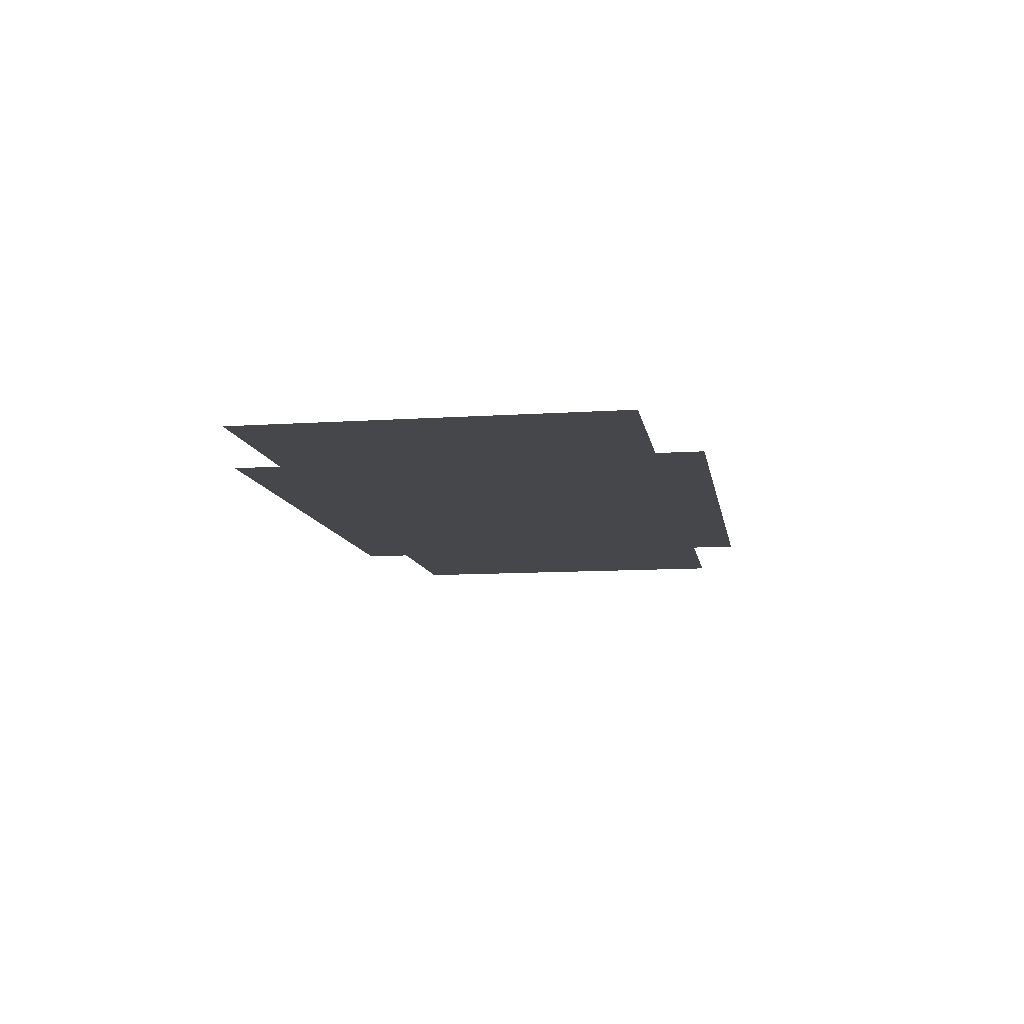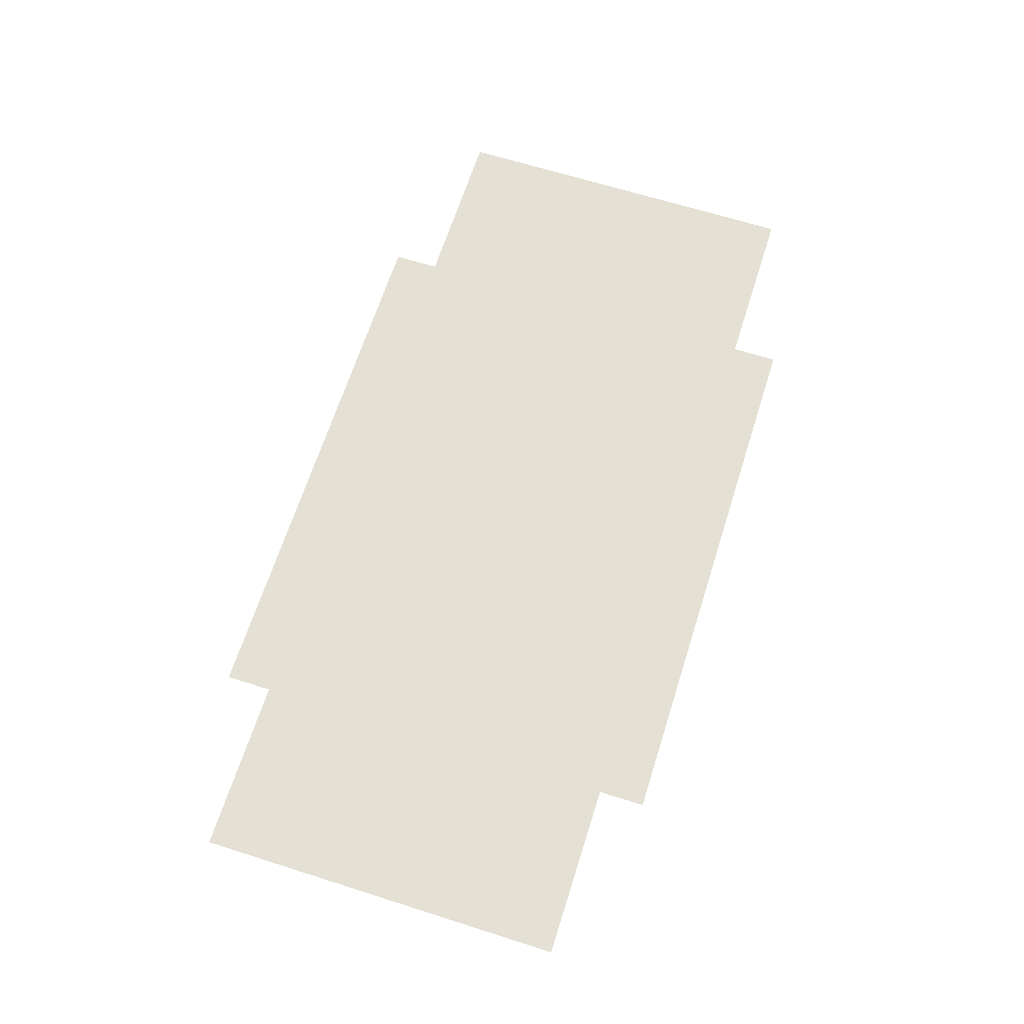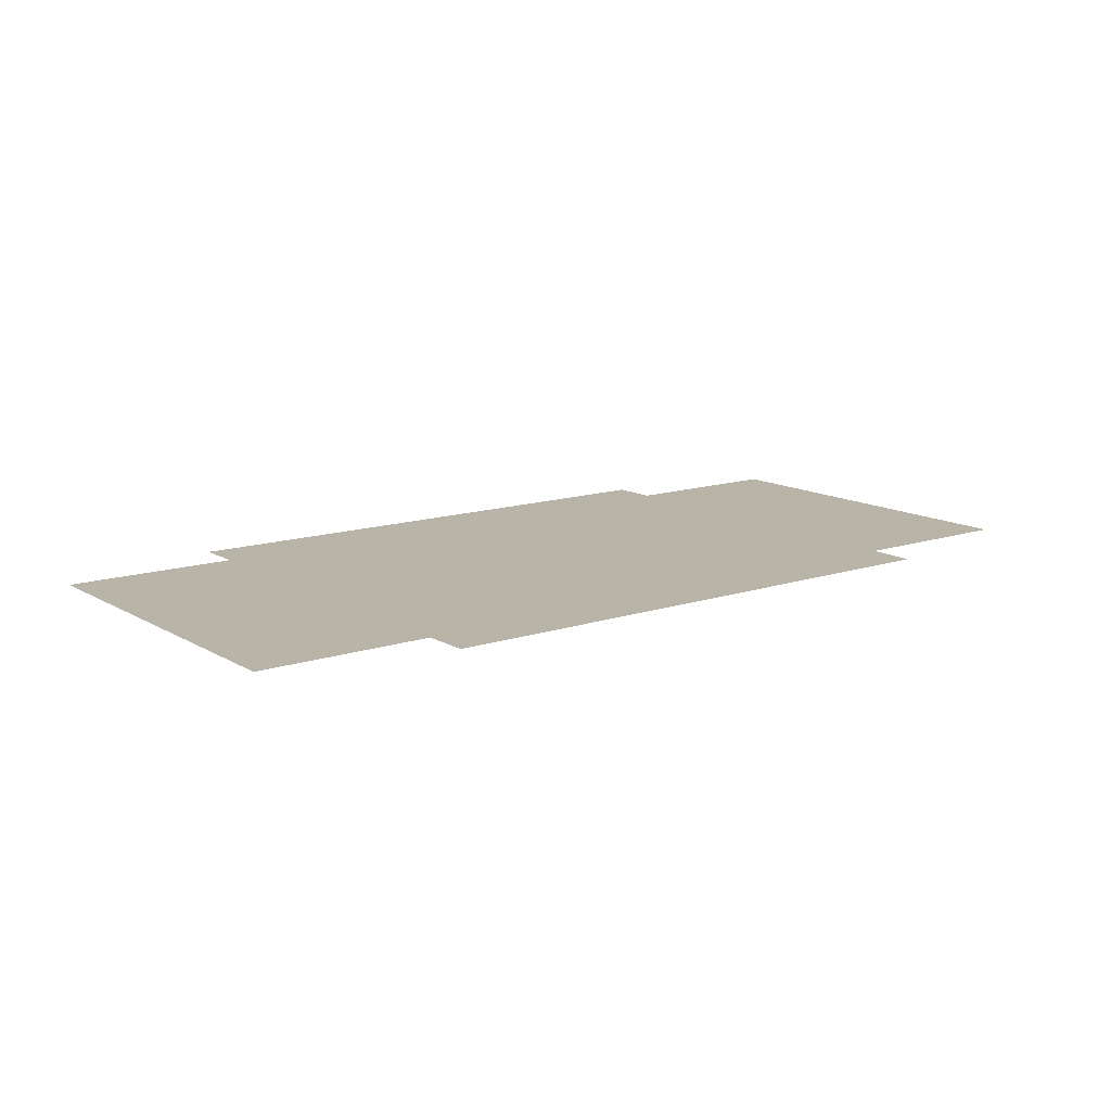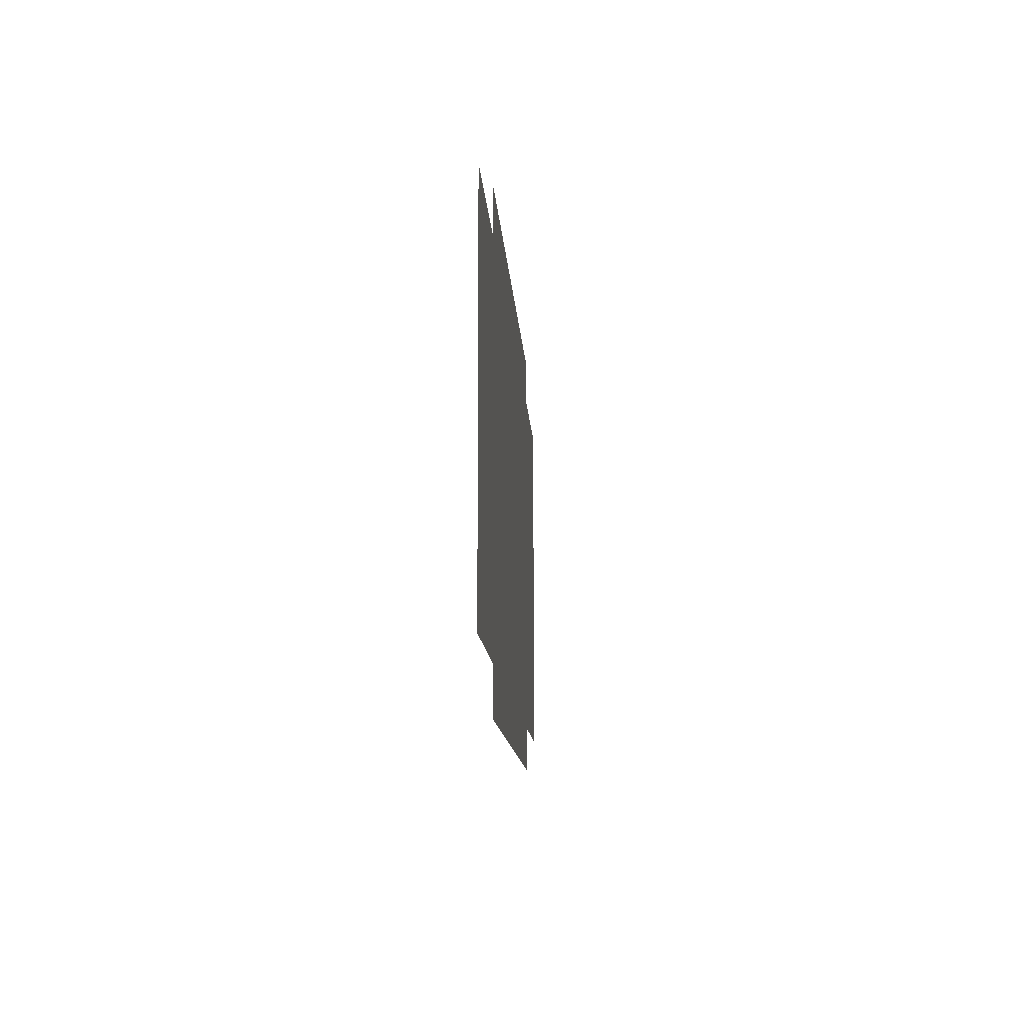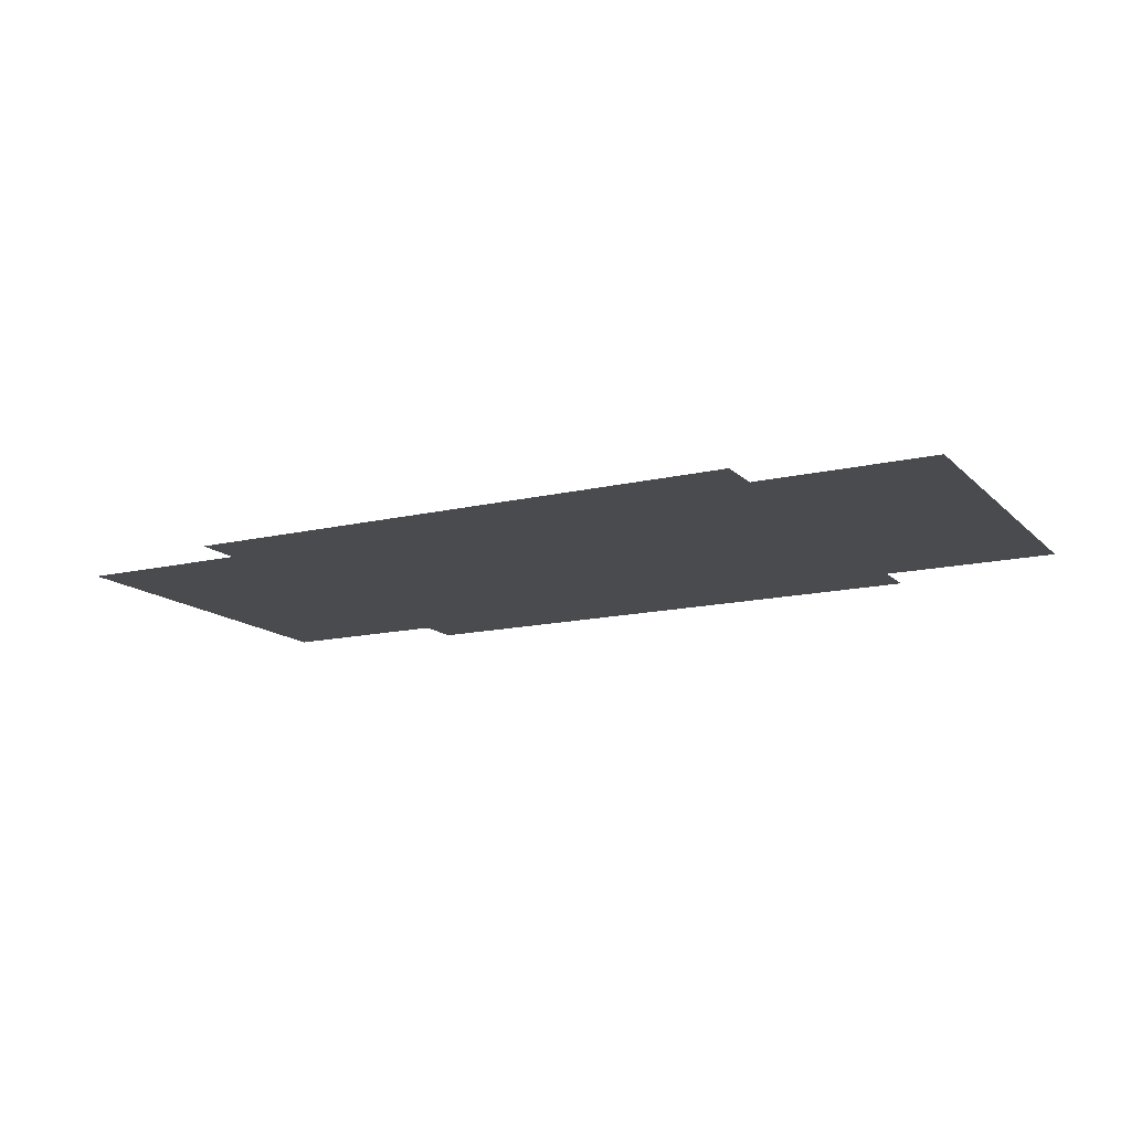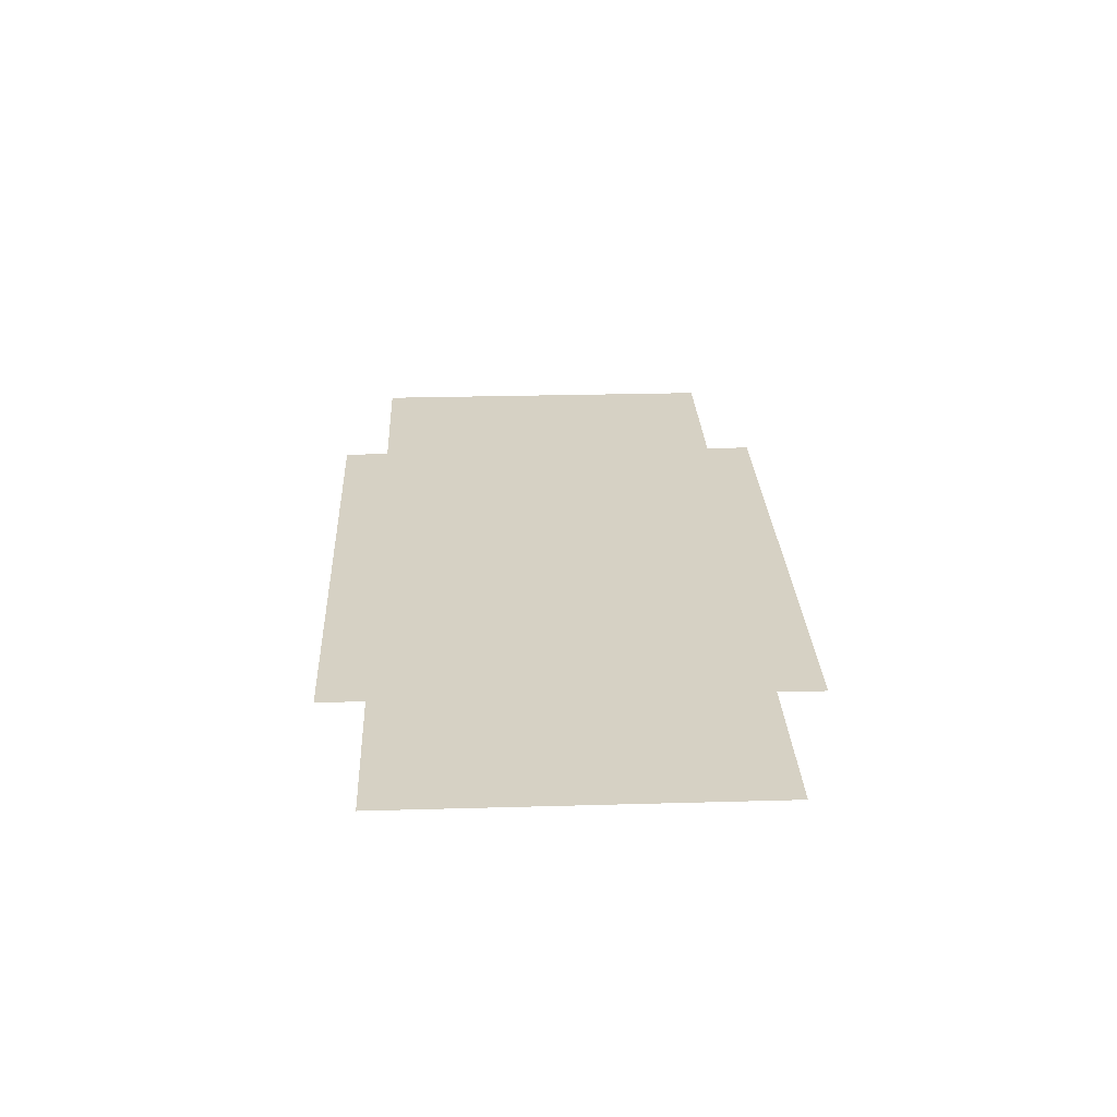
<metadata>
{"format":"obj","ext":"obj","renderer":"f3d","projection":"perspective","resolution":1024,"background":"white","views":[{"elev":-10.6,"azim":100.3,"up":"+Y"},{"elev":66.0,"azim":108.4,"up":"+Y"},{"elev":13.1,"azim":143.5,"up":"+Y"},{"elev":-12.4,"azim":93.3,"up":"+Z"},{"elev":-14.3,"azim":-151.6,"up":"+Y"},{"elev":26.6,"azim":-91.8,"up":"+Y"}]}
</metadata>
<code>
o geisel.018
v -38.18 1.79 25.77
v -41.47 1.79 25.82
v -38.21 1.79 23.03
v -41.5 1.79 23.07
v -41.5 1.79 23.35
v -38.18 1.79 25.5
v -38.21 1.79 23.3
v -41.47 1.79 25.54
v -37.18 1.79 23.29
v -42.53 1.79 23.36
v -42.5 1.79 25.55
v -37.15 1.79 25.48
f 9 12 7
f 7 12 6
f 7 6 5
f 5 6 8
f 5 8 10
f 10 8 11
f 6 1 8
f 8 1 2
f 5 4 7
f 7 4 3

</code>
